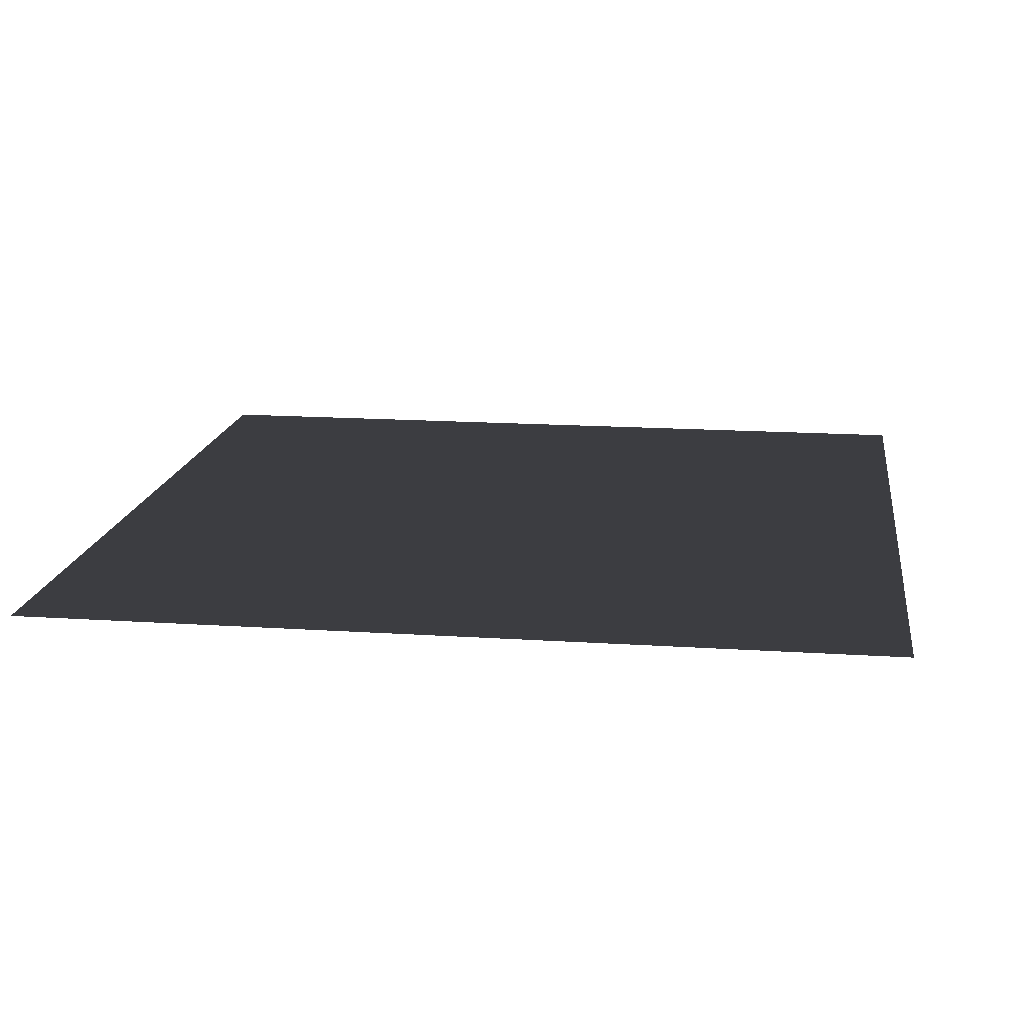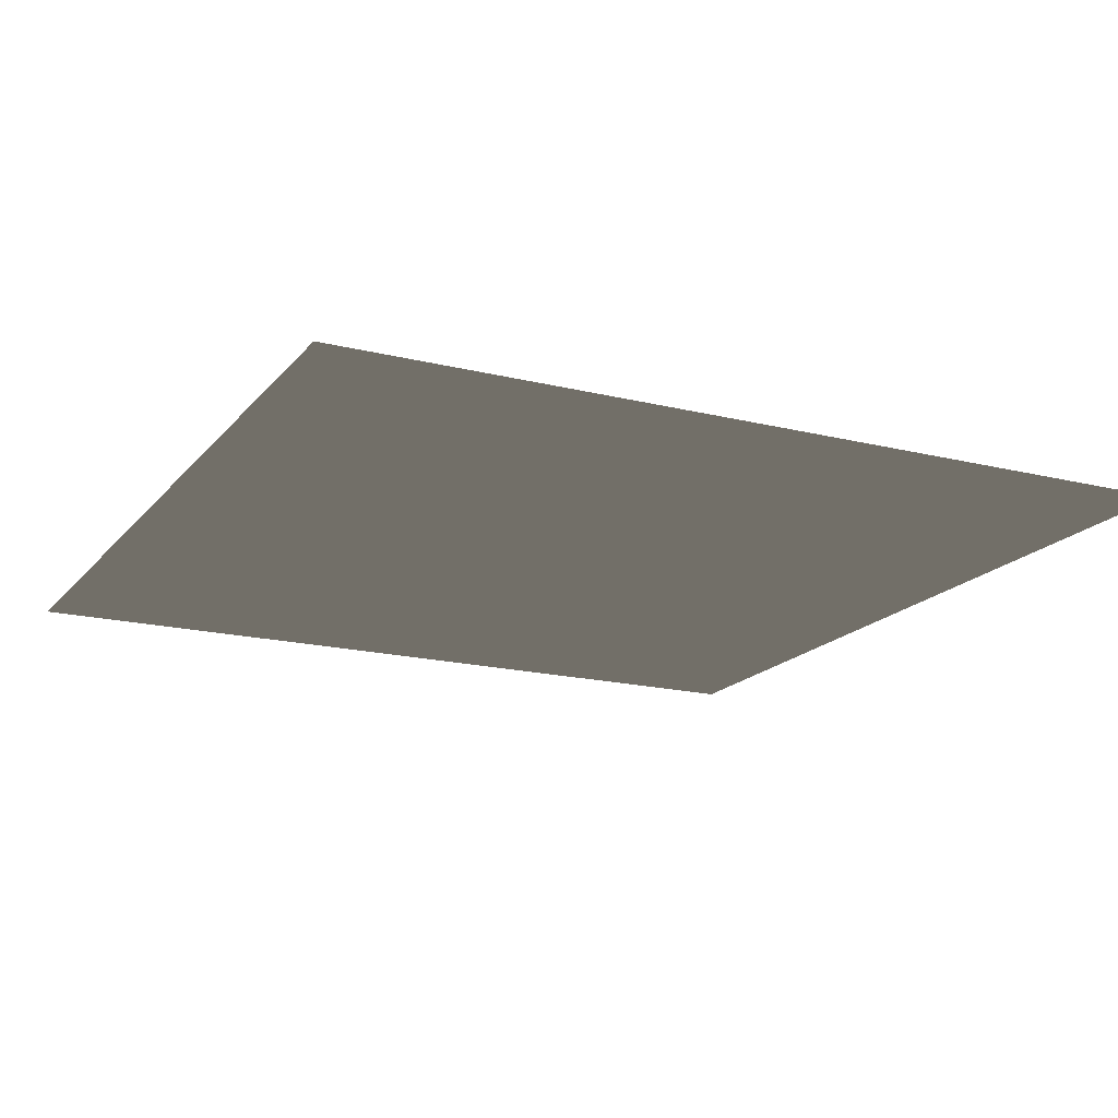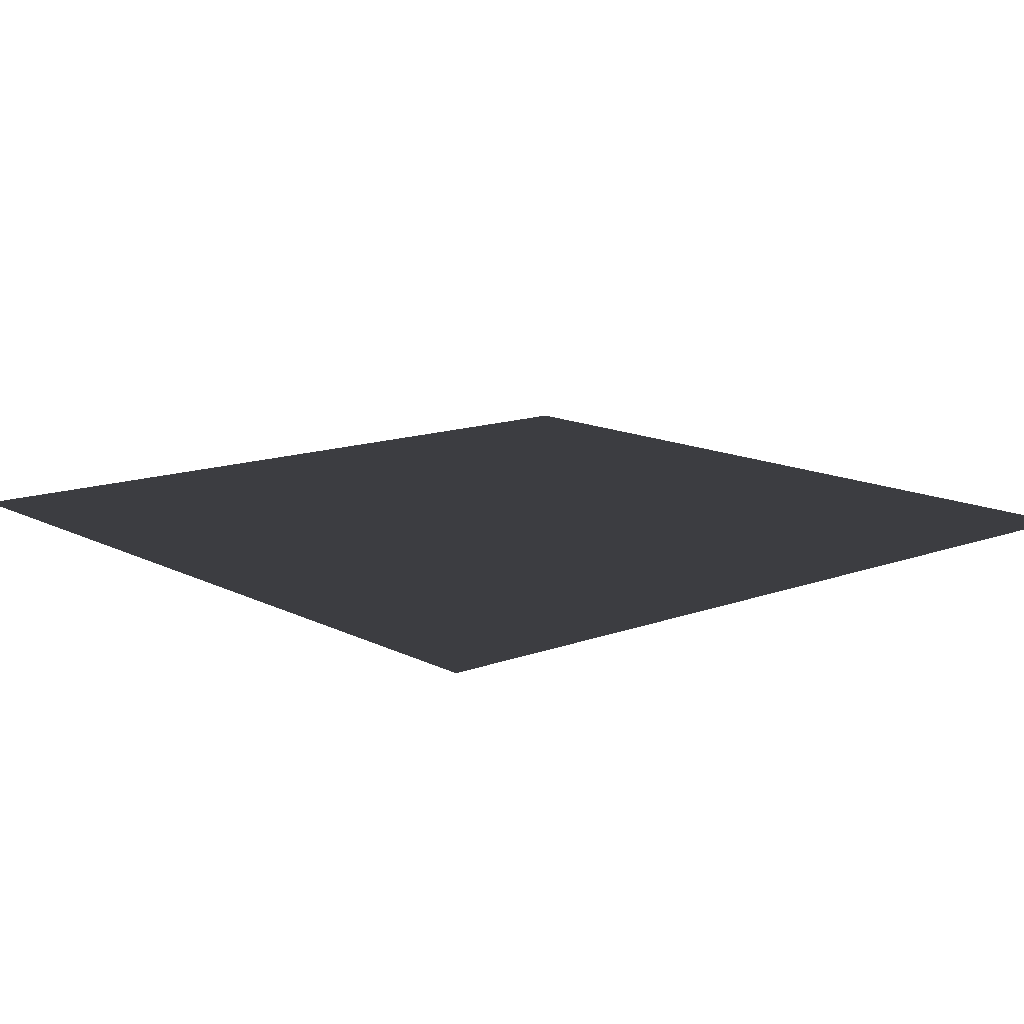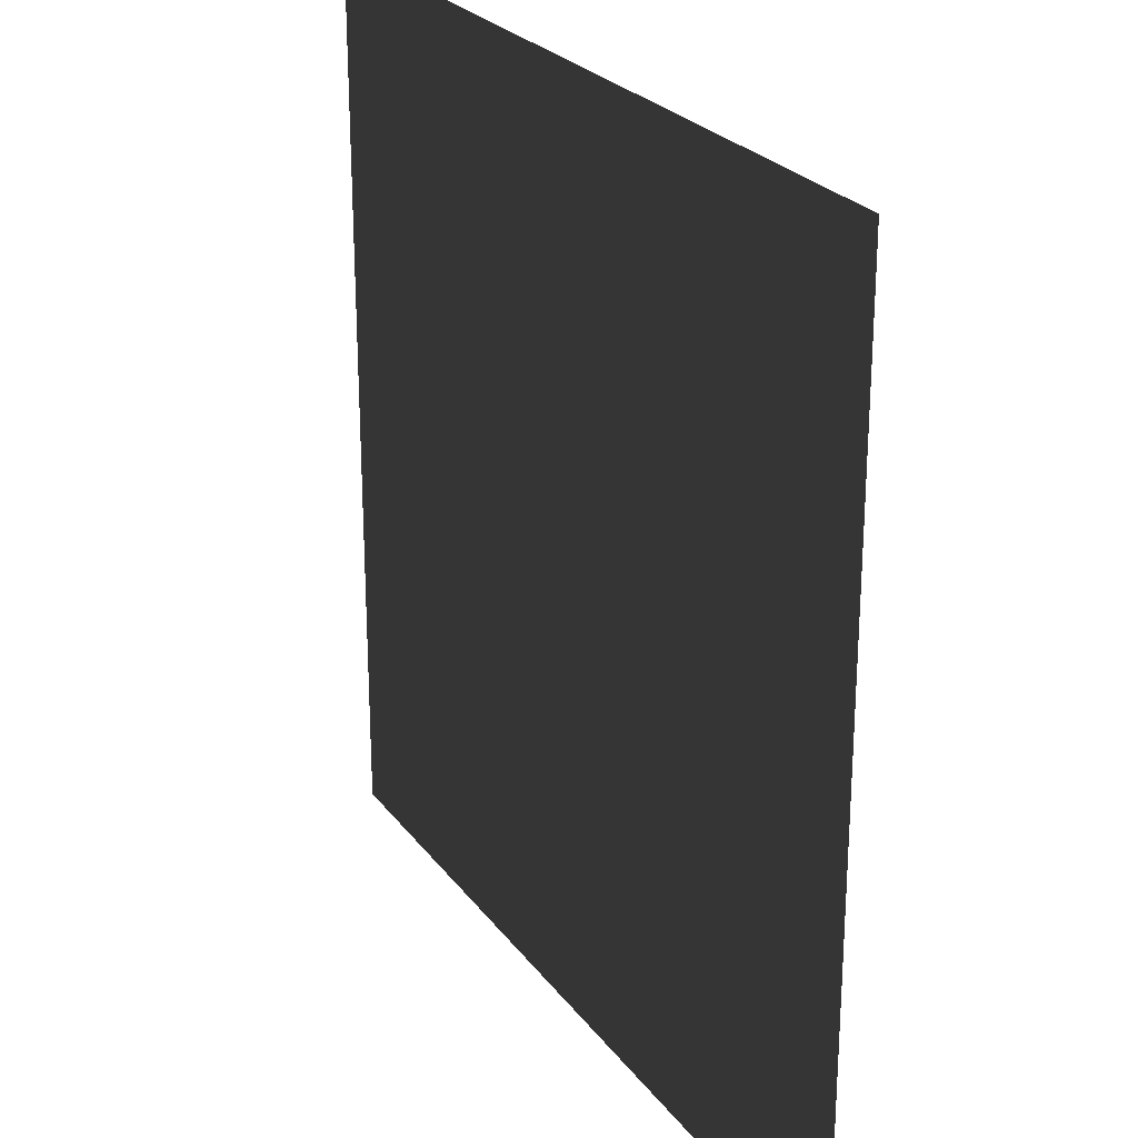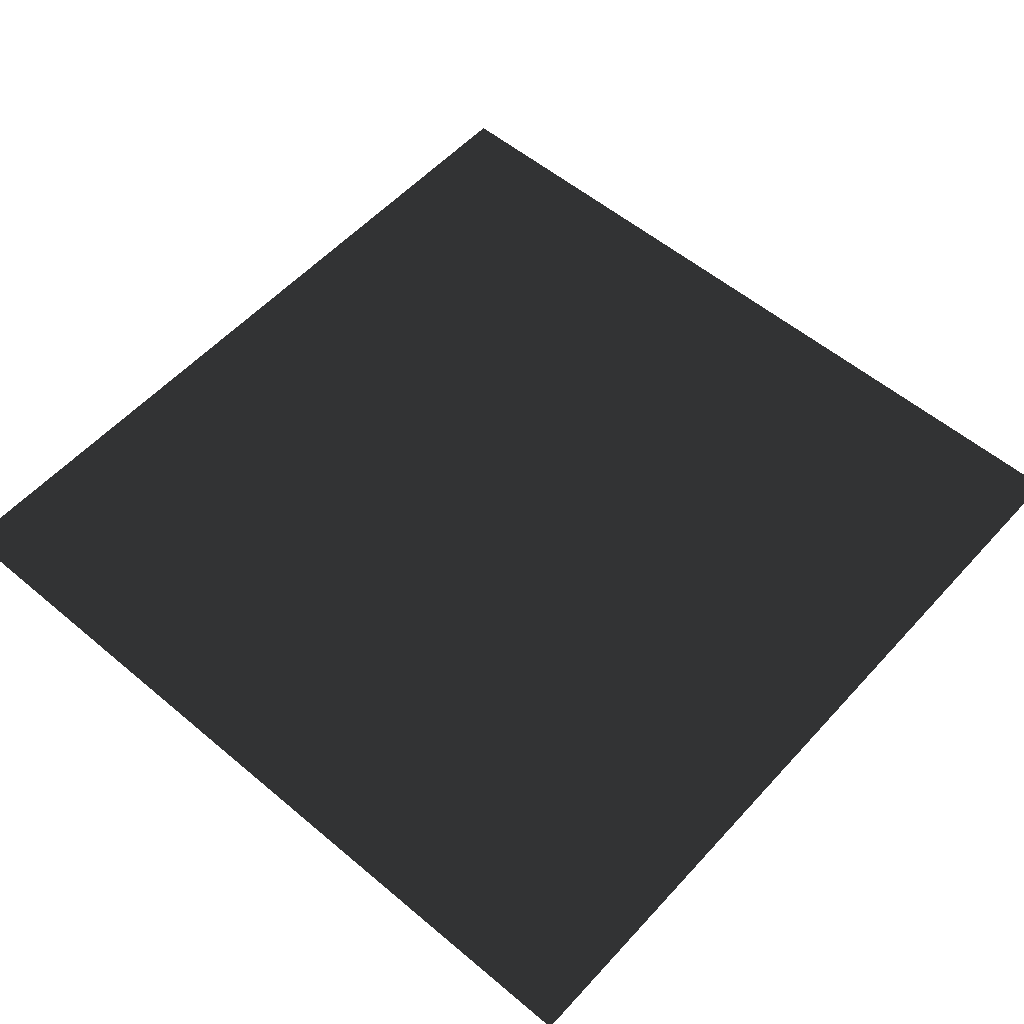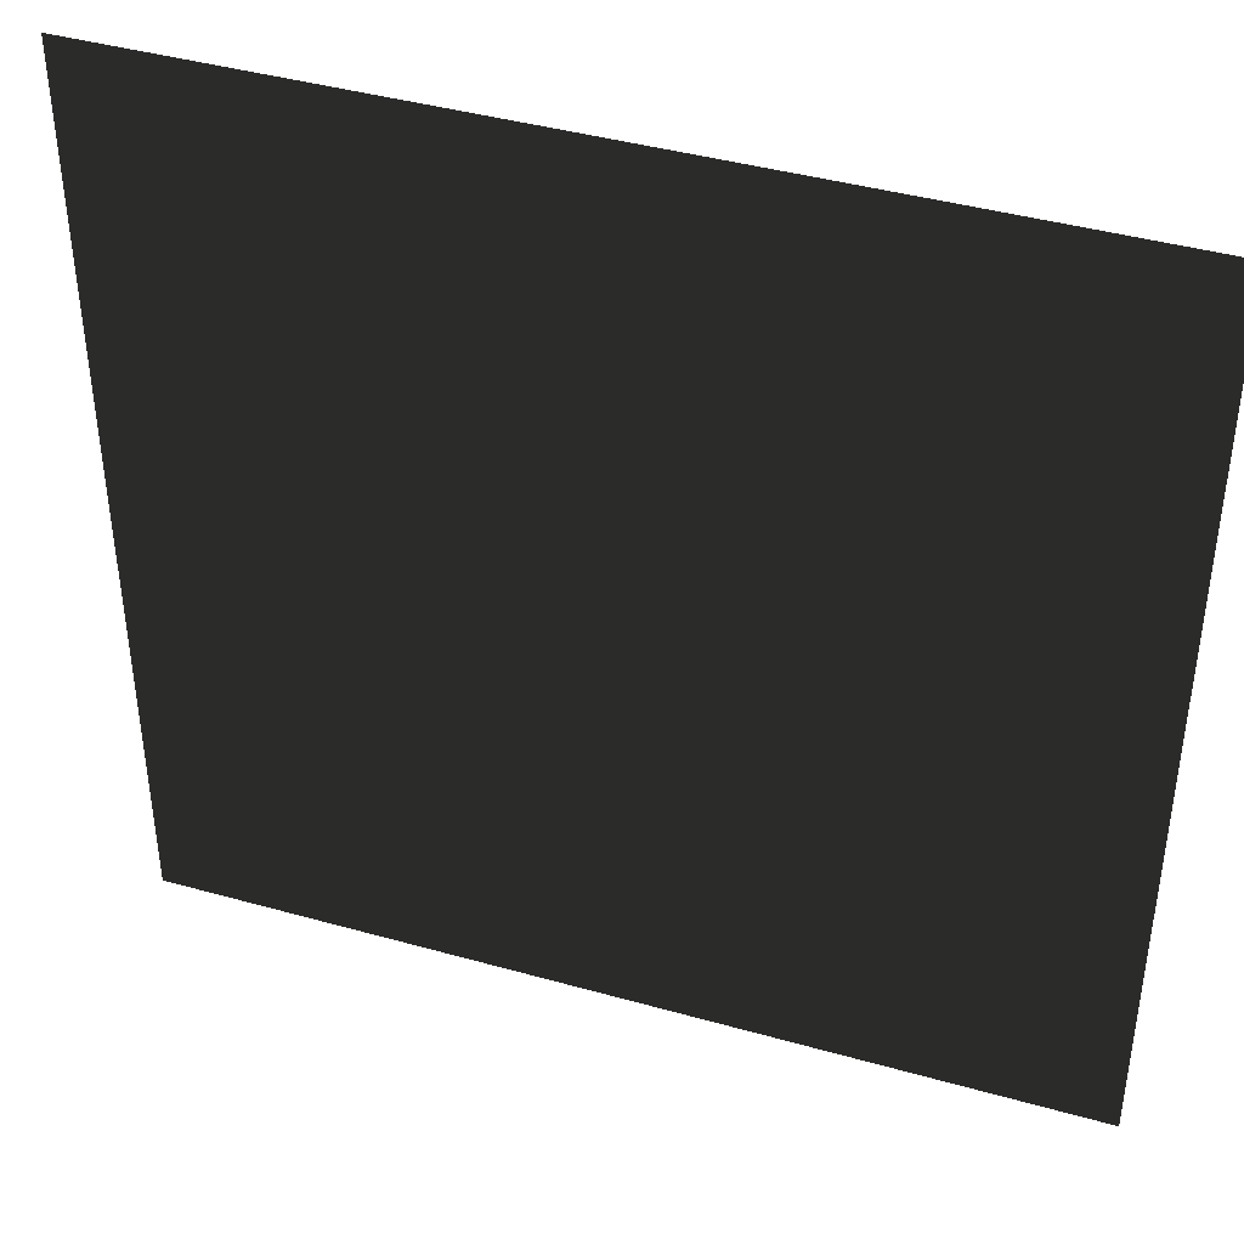
<metadata>
{"format":"obj","ext":"obj","renderer":"f3d","projection":"perspective","resolution":1024,"background":"white","views":[{"elev":15.9,"azim":97.9,"up":"+Y"},{"elev":-17.6,"azim":-26.2,"up":"+Y"},{"elev":13.1,"azim":-40.5,"up":"+Y"},{"elev":25.0,"azim":62.3,"up":"+Z"},{"elev":55.6,"azim":131.5,"up":"+Y"},{"elev":41.7,"azim":-161.2,"up":"+Z"}]}
</metadata>
<code>
v -1 0 1
v -1 0 -1
v 1 0 -1
v 1 0 1
f 1 2 3
f 1 3 4

</code>
